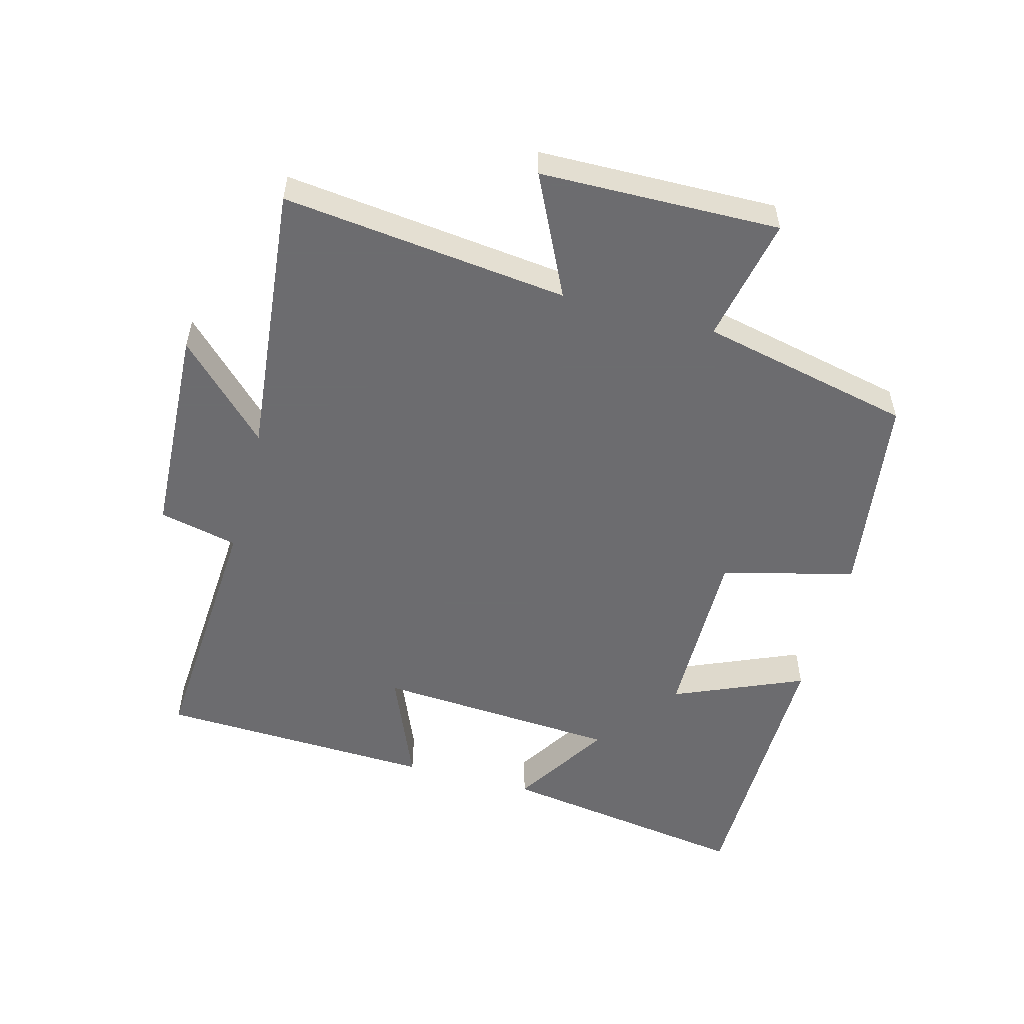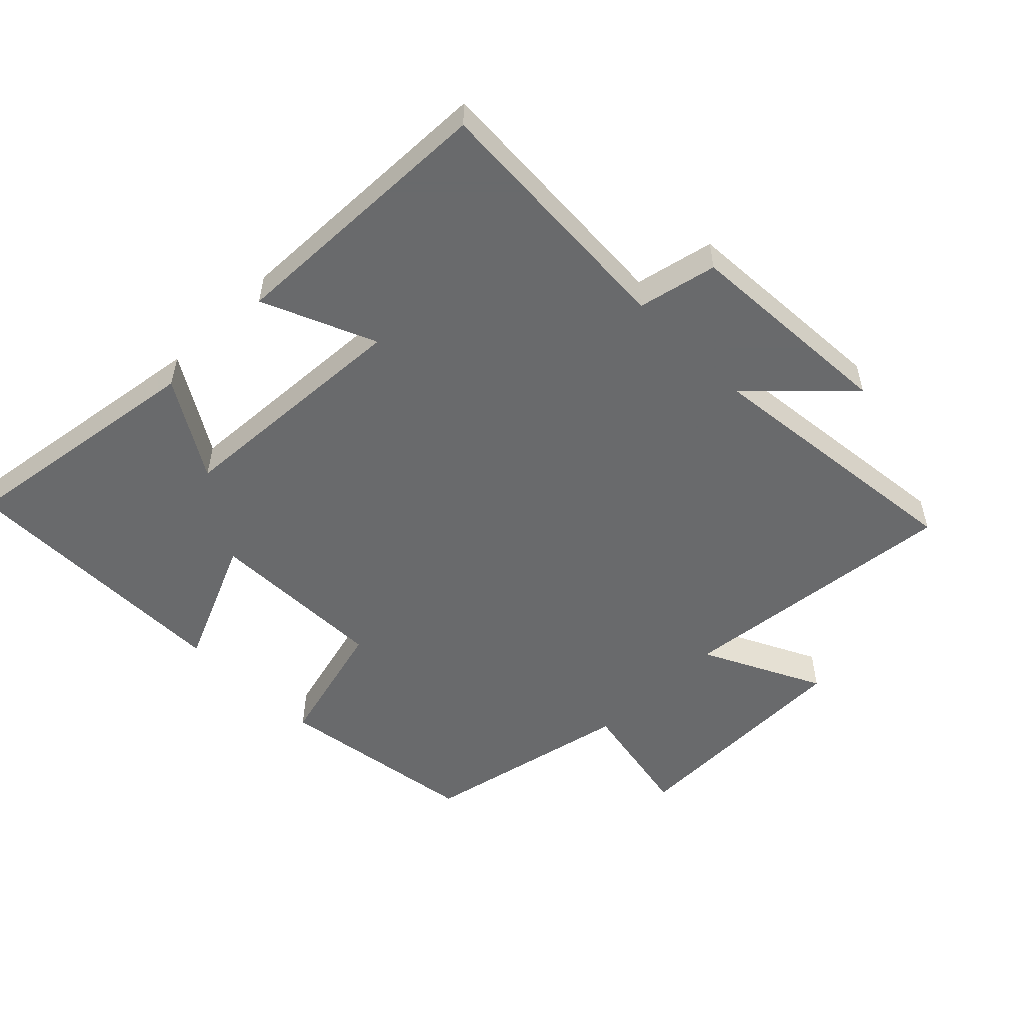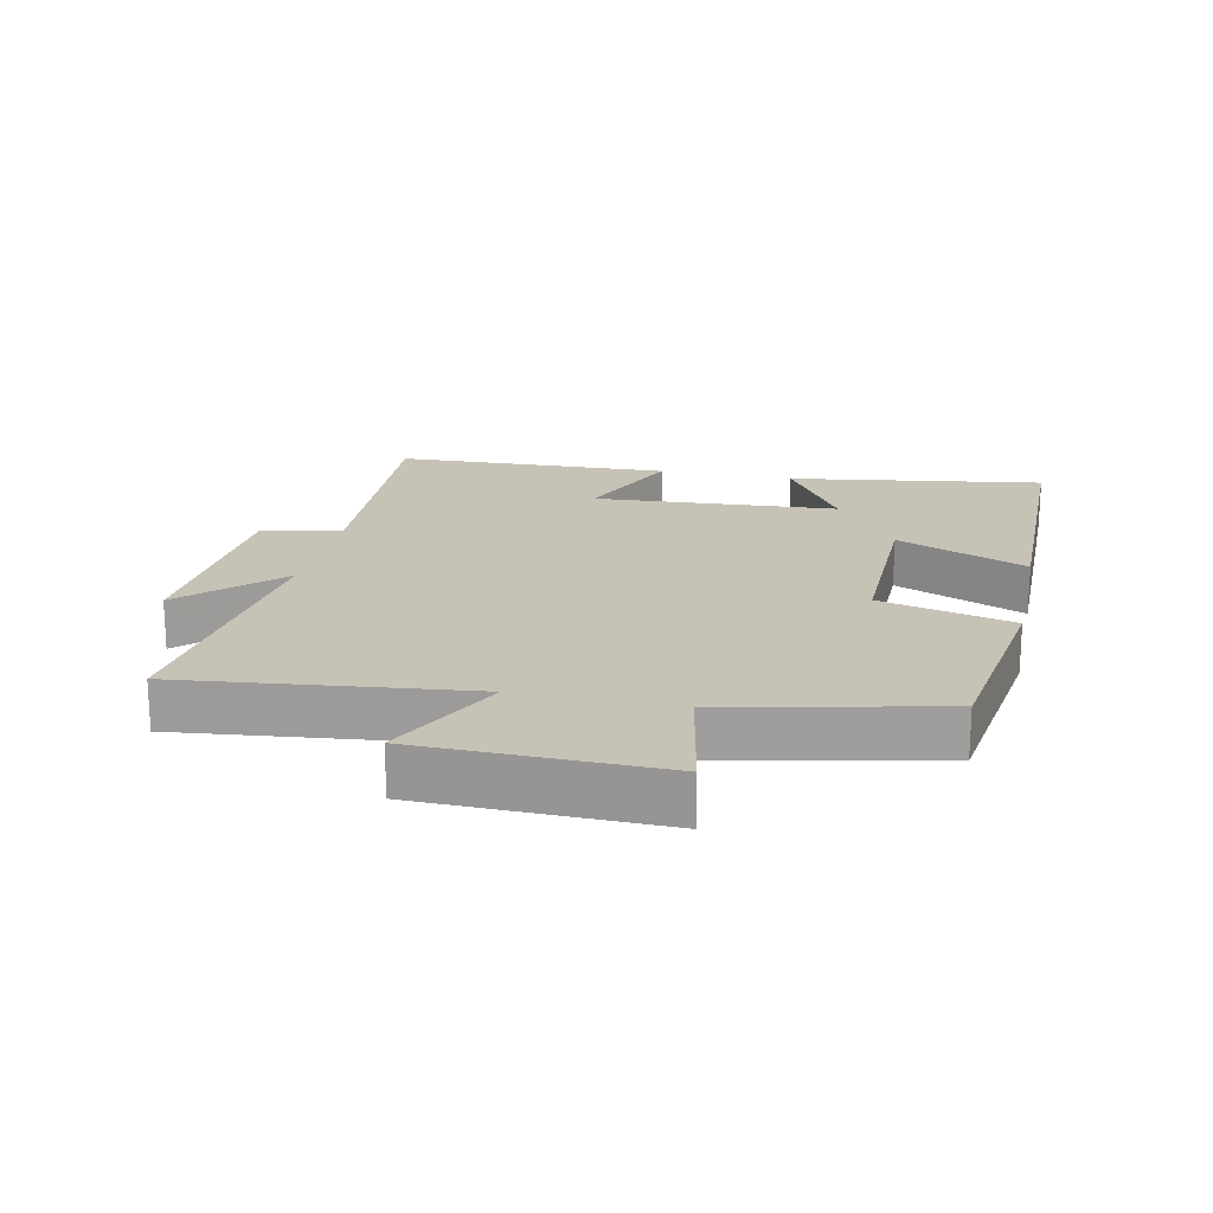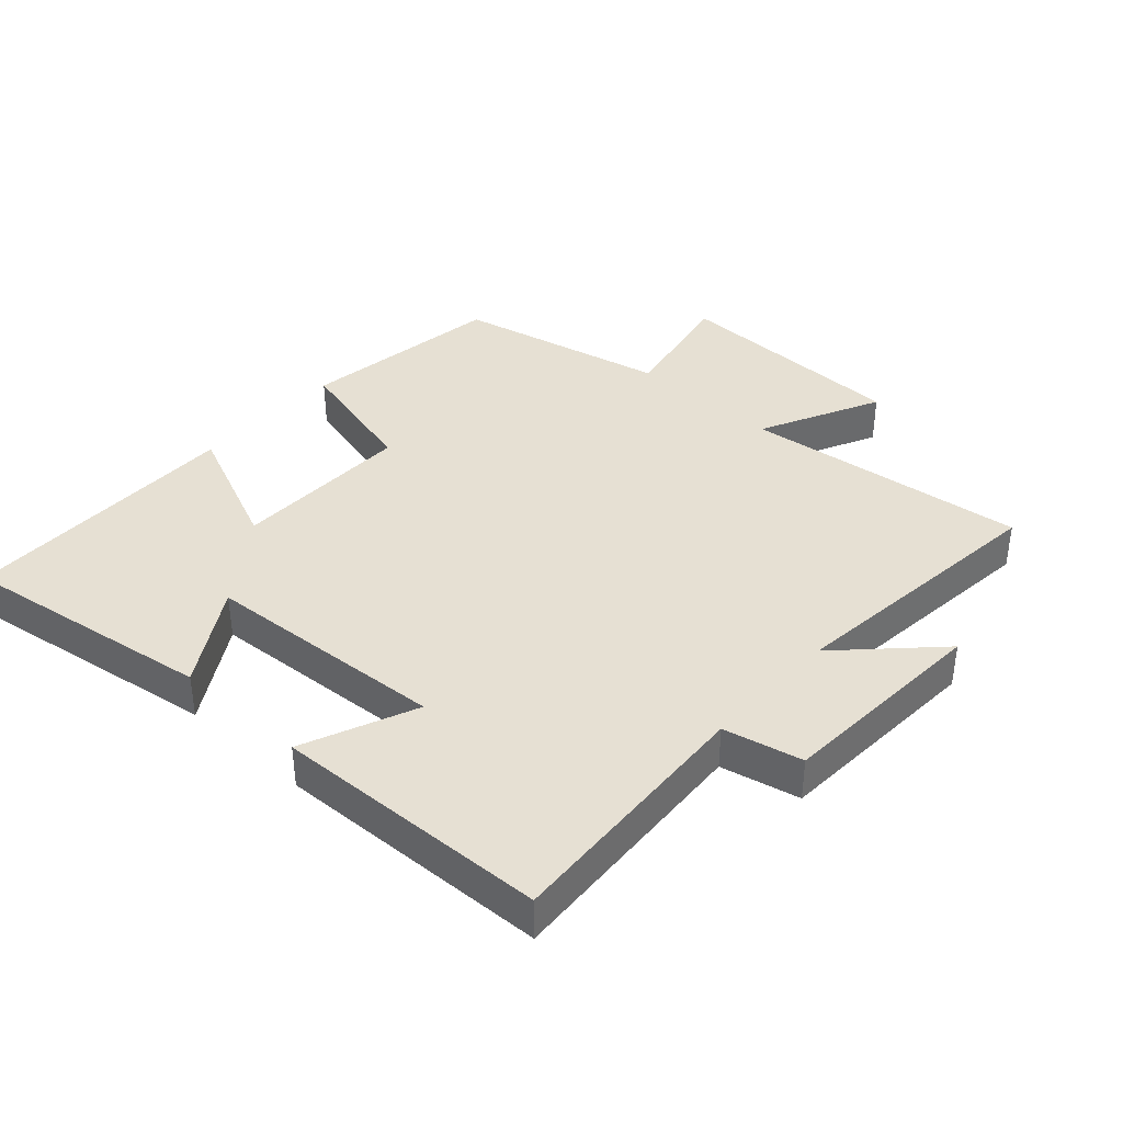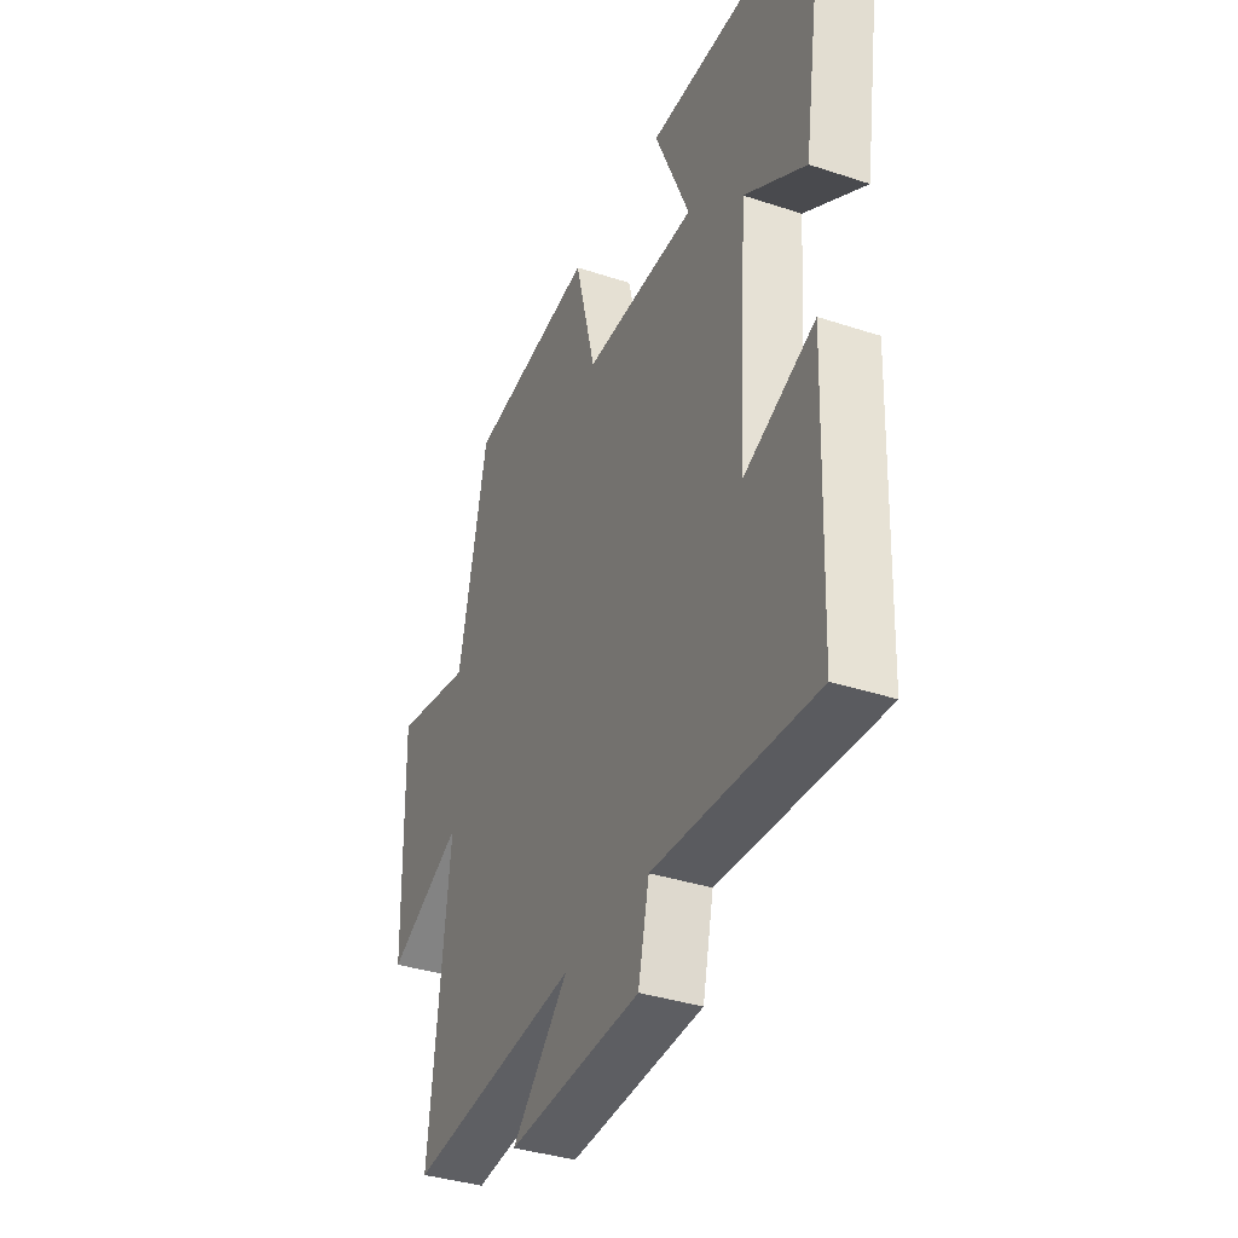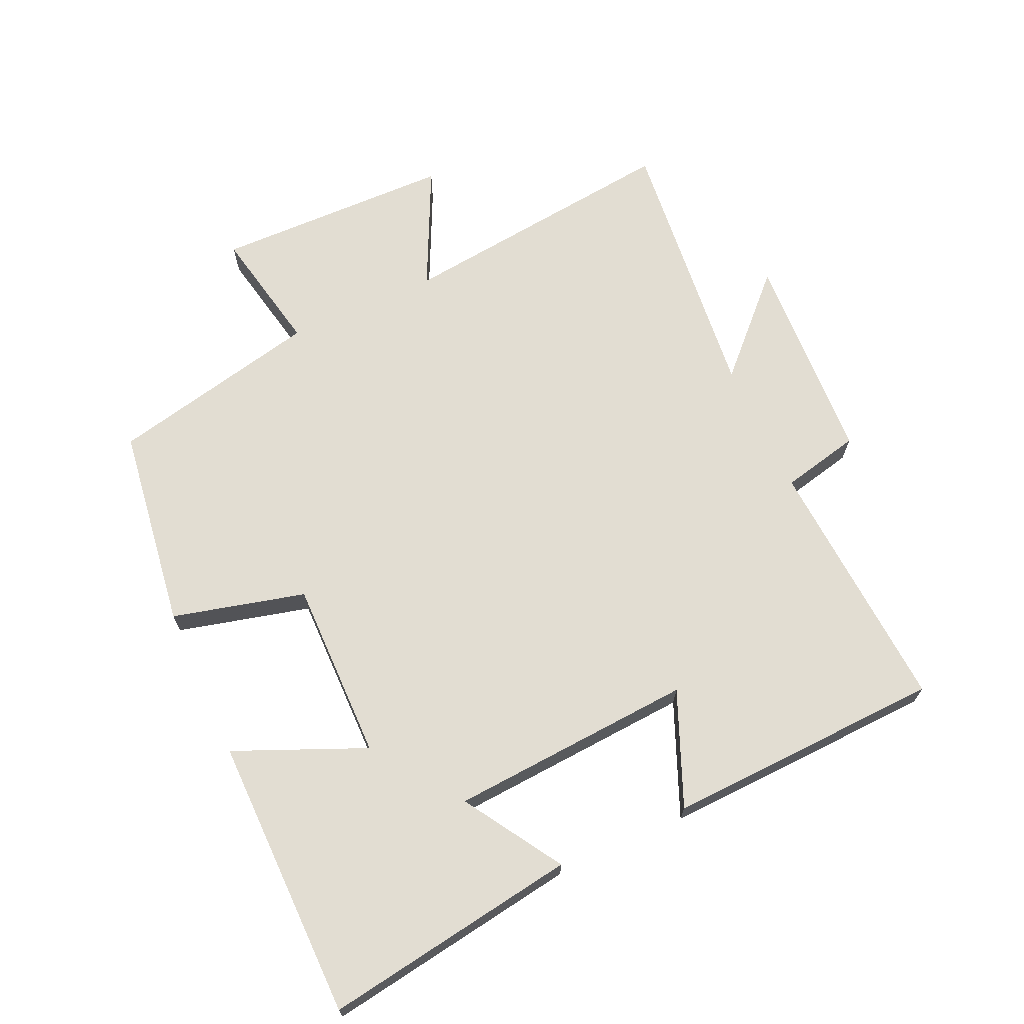
<metadata>
{"format":"obj","ext":"obj","renderer":"f3d","projection":"perspective","resolution":1024,"background":"white","views":[{"elev":-53.8,"azim":-105.2,"up":"+Y"},{"elev":-52.9,"azim":135.0,"up":"+Y"},{"elev":19.2,"azim":-77.9,"up":"+Y"},{"elev":38.5,"azim":132.2,"up":"+Y"},{"elev":-36.5,"azim":66.7,"up":"+Z"},{"elev":68.2,"azim":65.4,"up":"+Y"}]}
</metadata>
<code>
v -0.549 0.07 -0.545
v -0.5 0.07 -0.108
v -0.685 0.07 -0.198
v -0.693 0.07 0.168
v -0.5 0.07 0.13
v -0.429 0.07 0.455
v -0.116 0.07 0.5
v -0.064 0.07 0.297
v 0.212 0.07 0.301
v 0.126 0.07 0.5
v 0.559 0.07 0.498
v 0.5 0.07 0.108
v 0.35 0.07 0.201
v 0.326 0.07 -0.173
v 0.5 0.07 -0.1
v 0.485 0.07 -0.524
v 0.089 0.07 -0.5
v 0.062 0.07 -0.621
v -0.266 0.07 -0.639
v -0.127 0.07 -0.5
v -0.549 0 -0.545
v -0.5 0 -0.108
v -0.685 0 -0.198
v -0.693 0 0.168
v -0.5 0 0.13
v -0.429 0 0.455
v -0.116 0 0.5
v -0.064 0 0.297
v 0.212 0 0.301
v 0.126 0 0.5
v 0.559 0 0.498
v 0.5 0 0.108
v 0.35 0 0.201
v 0.326 0 -0.173
v 0.5 0 -0.1
v 0.485 0 -0.524
v 0.089 0 -0.5
v 0.062 0 -0.621
v -0.266 0 -0.639
v -0.127 0 -0.5
f 17 18 19 20
f 14 15 16 17
f 13 14 17 20
f 10 11 12 13
f 9 10 13
f 8 9 13 20
f 5 6 7 8
f 5 8 20
f 2 3 4 5
f 2 5 20
f 1 2 20
f 40 39 38 37
f 37 36 35 34
f 40 37 34 33
f 33 32 31 30
f 33 30 29
f 40 33 29 28
f 28 27 26 25
f 40 28 25
f 25 24 23 22
f 40 25 22
f 40 22 21
f 1 21 22 2
f 2 22 23 3
f 3 23 24 4
f 4 24 25 5
f 5 25 26 6
f 6 26 27 7
f 7 27 28 8
f 8 28 29 9
f 9 29 30 10
f 10 30 31 11
f 11 31 32 12
f 12 32 33 13
f 13 33 34 14
f 14 34 35 15
f 15 35 36 16
f 16 36 37 17
f 17 37 38 18
f 18 38 39 19
f 19 39 40 20
f 20 40 21 1

</code>
